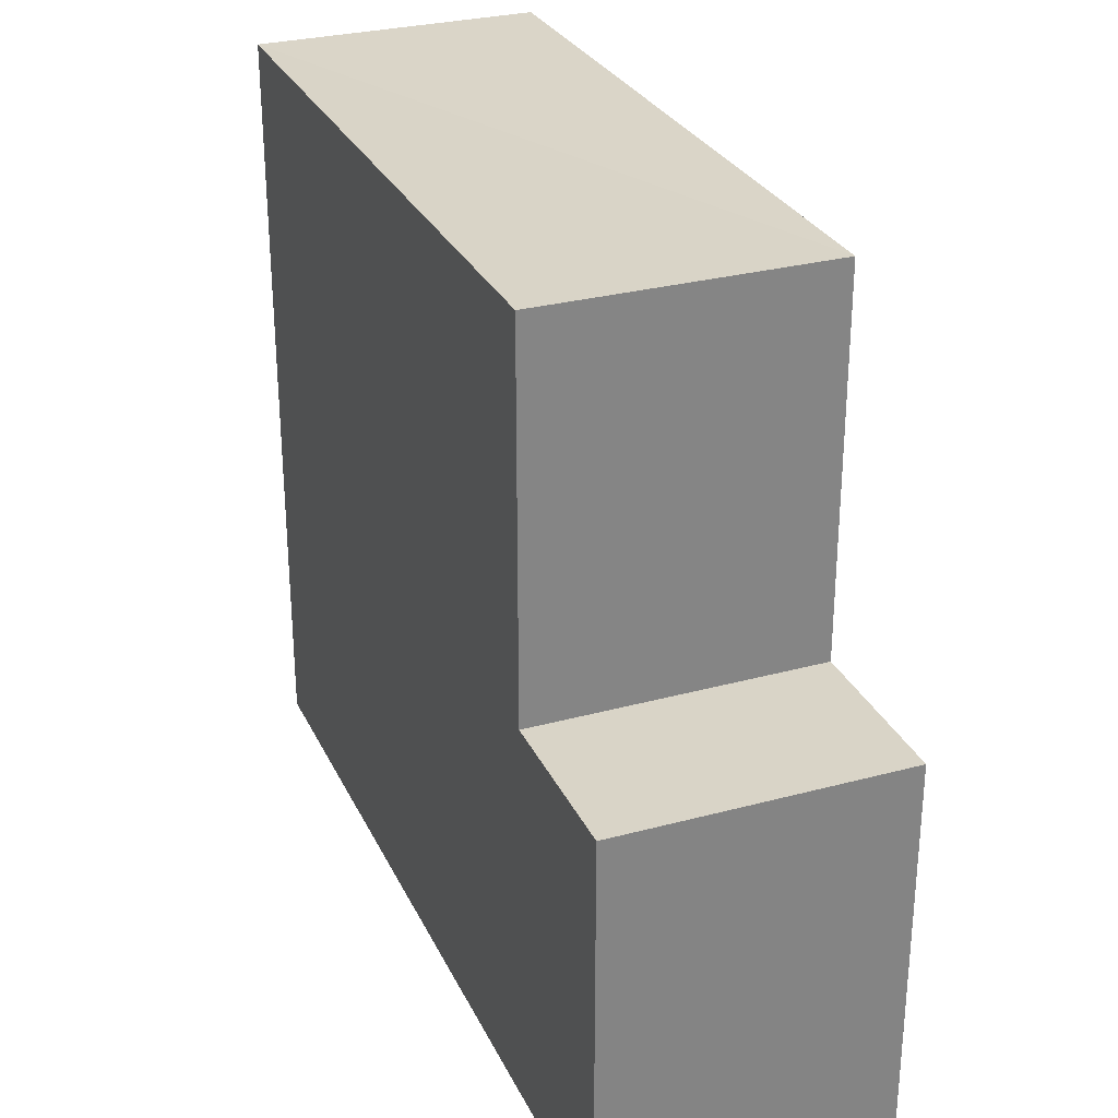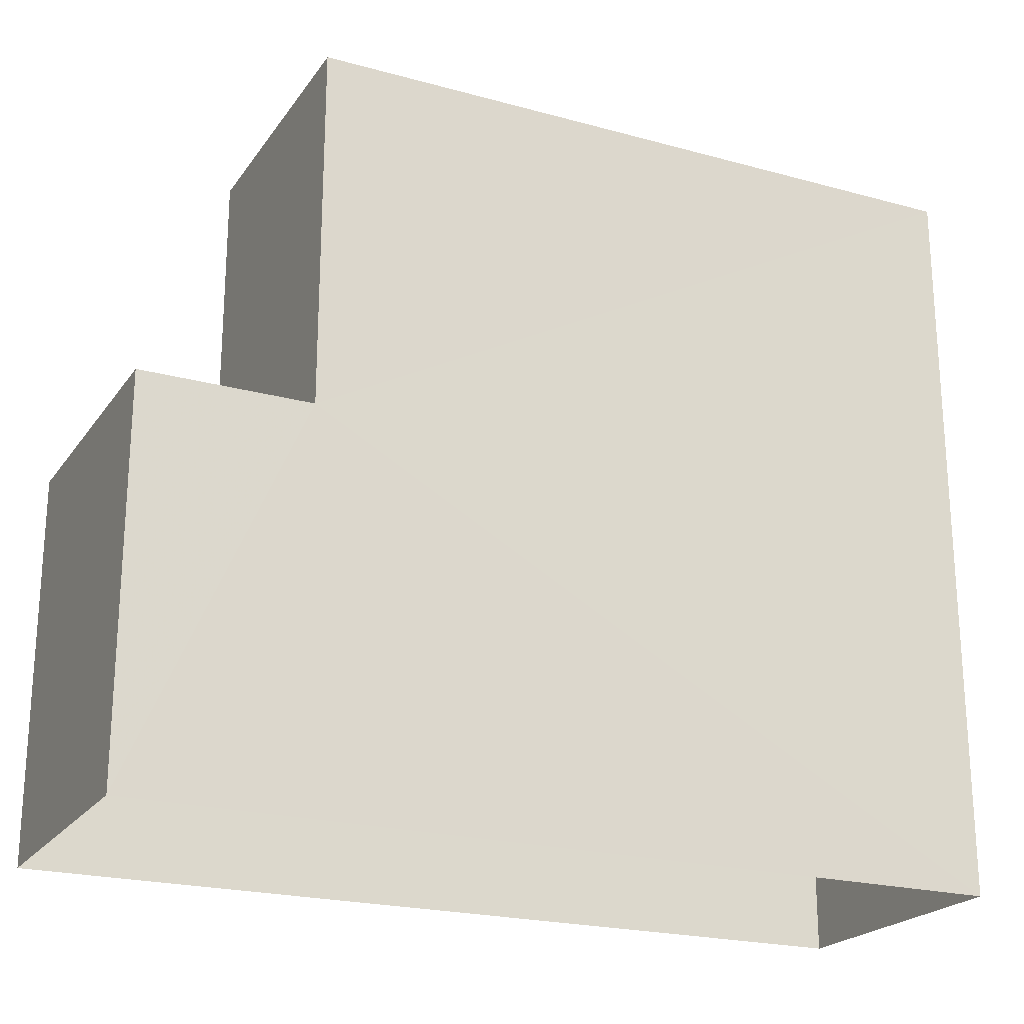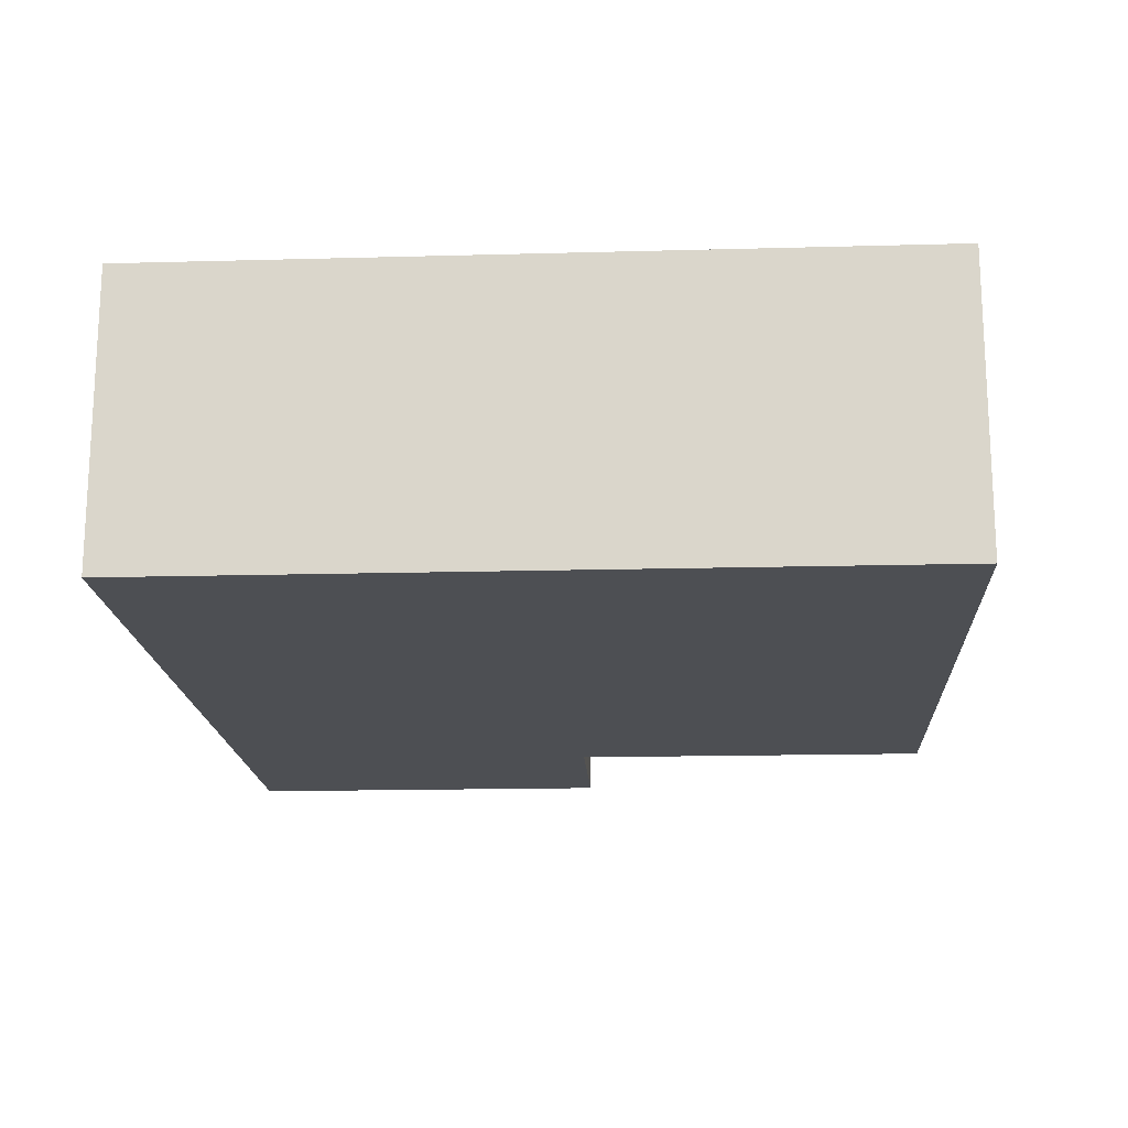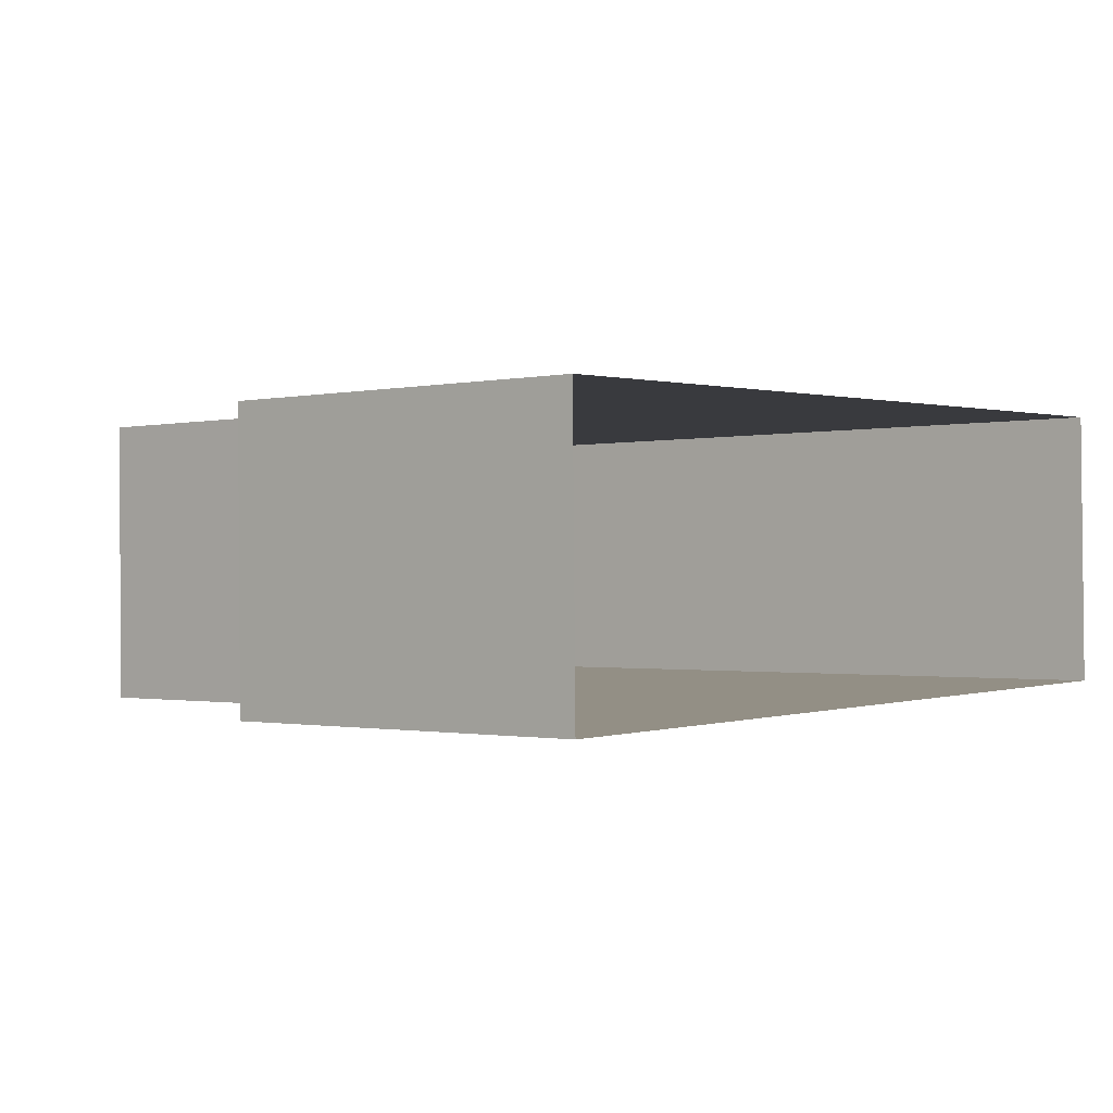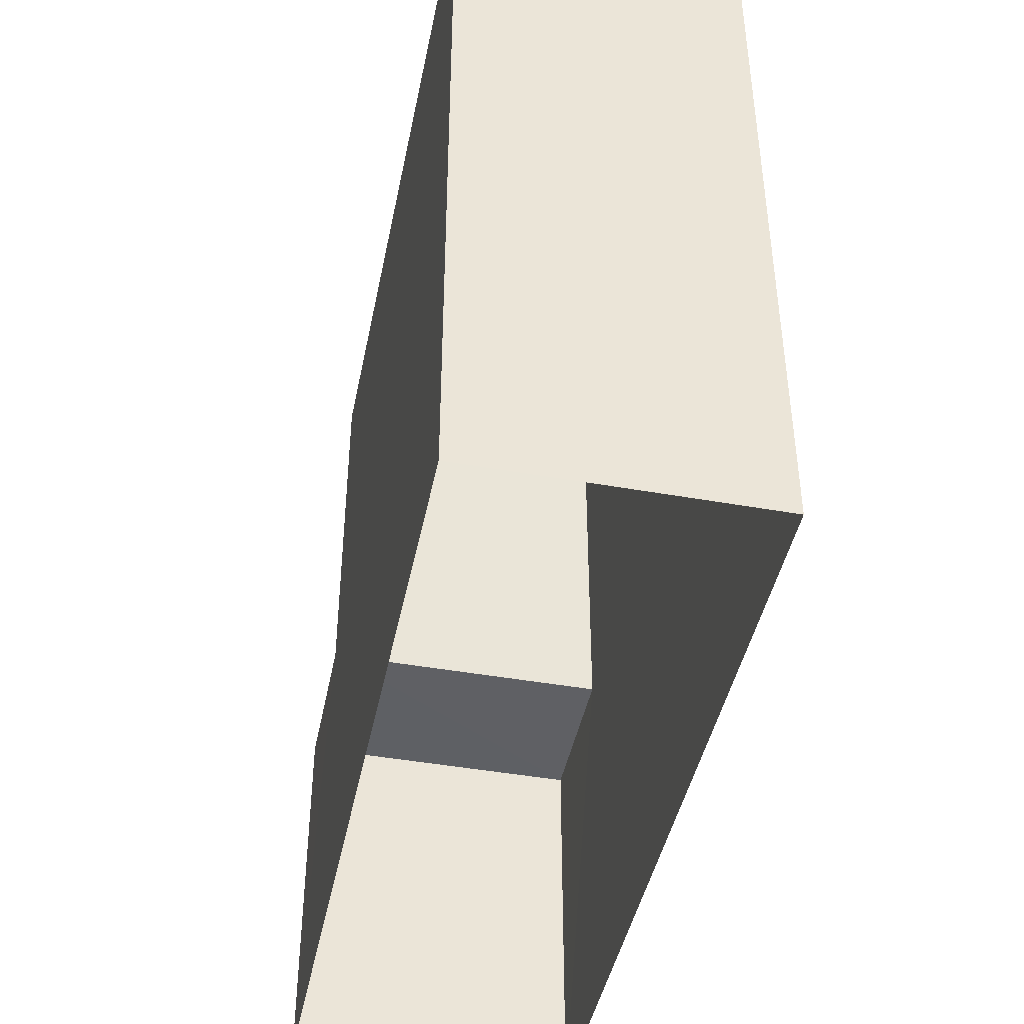
<metadata>
{"format":"obj","ext":"obj","renderer":"f3d","projection":"perspective","resolution":1024,"background":"white","views":[{"elev":28.9,"azim":67.1,"up":"+Z"},{"elev":-22.1,"azim":153.3,"up":"+Z"},{"elev":-16.3,"azim":-86.8,"up":"+Y"},{"elev":-0.9,"azim":129.7,"up":"+Y"},{"elev":-43.4,"azim":-102.4,"up":"+Z"}]}
</metadata>
<code>
v -3.739e+05 -1.049e+05 22.82
v -3.739e+05 -1.049e+05 22.82
v -3.739e+05 -1.049e+05 22.82
v -3.739e+05 -1.049e+05 22.82
v -3.739e+05 -1.049e+05 28.11
v -3.739e+05 -1.049e+05 28.11
v -3.739e+05 -1.049e+05 28.11
v -3.739e+05 -1.049e+05 28.11
v -3.739e+05 -1.049e+05 33.2
v -3.739e+05 -1.049e+05 33.2
v -3.739e+05 -1.049e+05 33.2
v -3.739e+05 -1.049e+05 33.2
f 1 2 3
f 4 1 3
f 5 6 7
f 5 8 6
f 9 10 11
f 12 9 11
f 8 11 10
f 8 5 11
f 6 1 4
f 7 6 4
f 10 9 8
f 9 2 8
f 8 1 6
f 8 2 1
f 12 5 3
f 3 5 4
f 12 11 5
f 4 5 7
f 9 3 2
f 9 12 3

</code>
